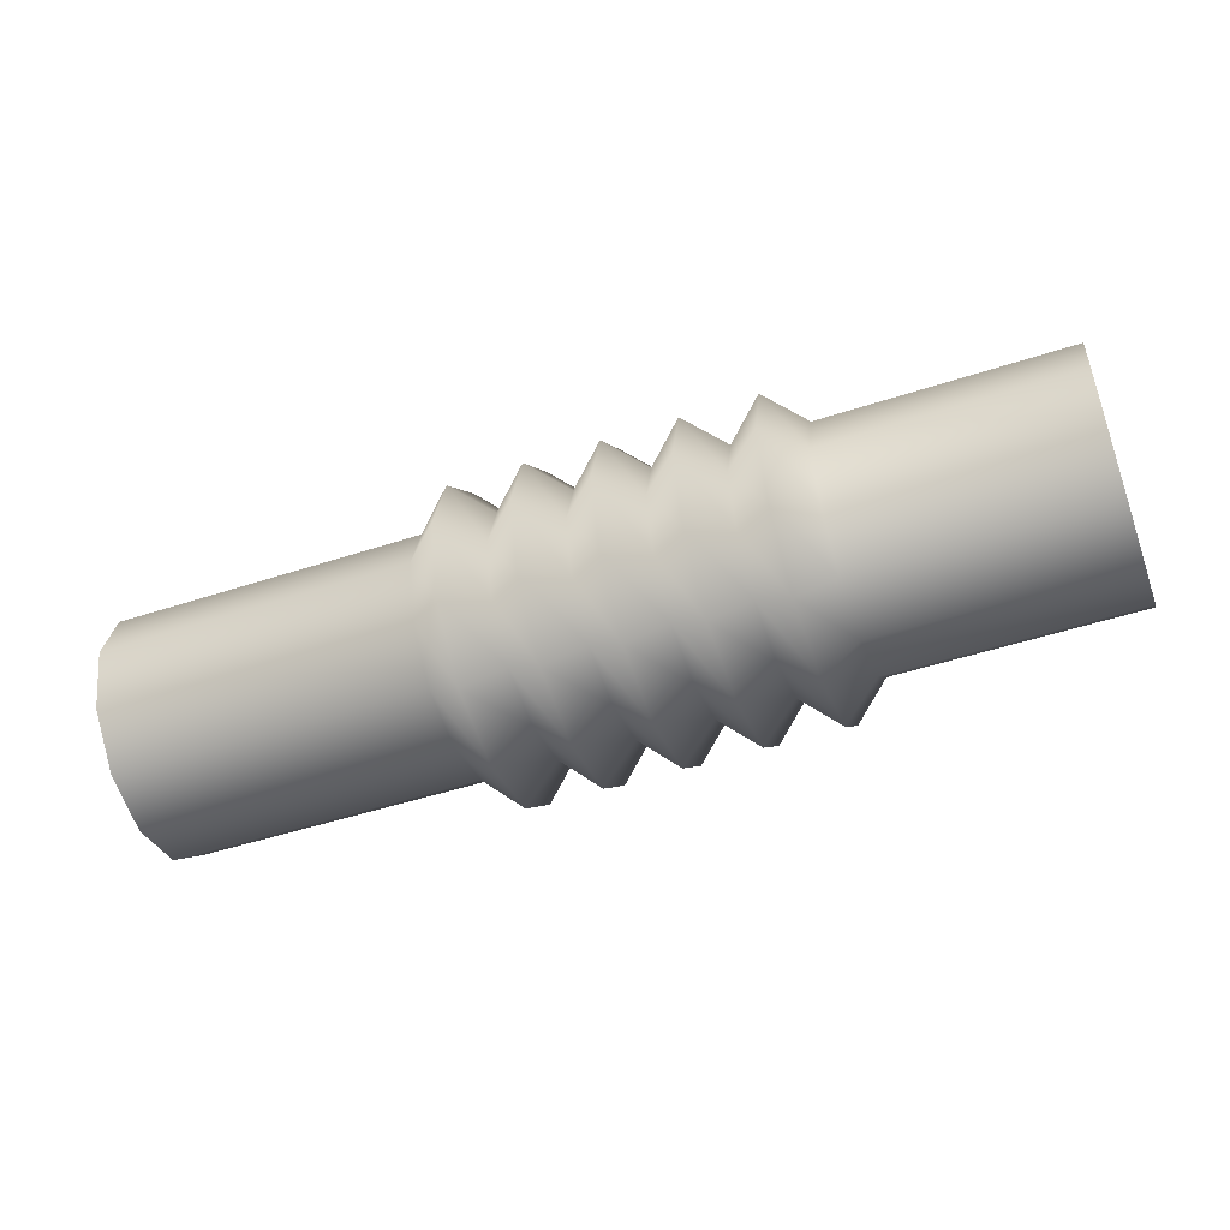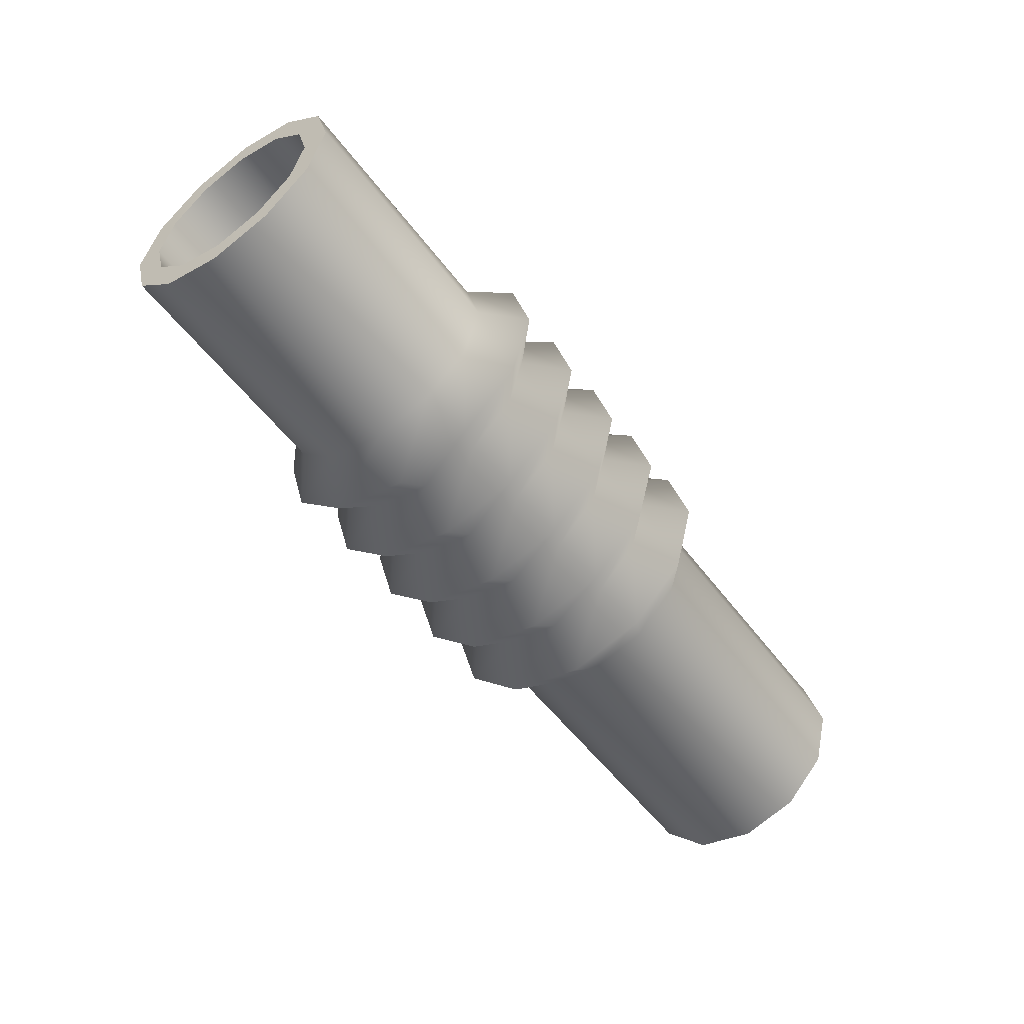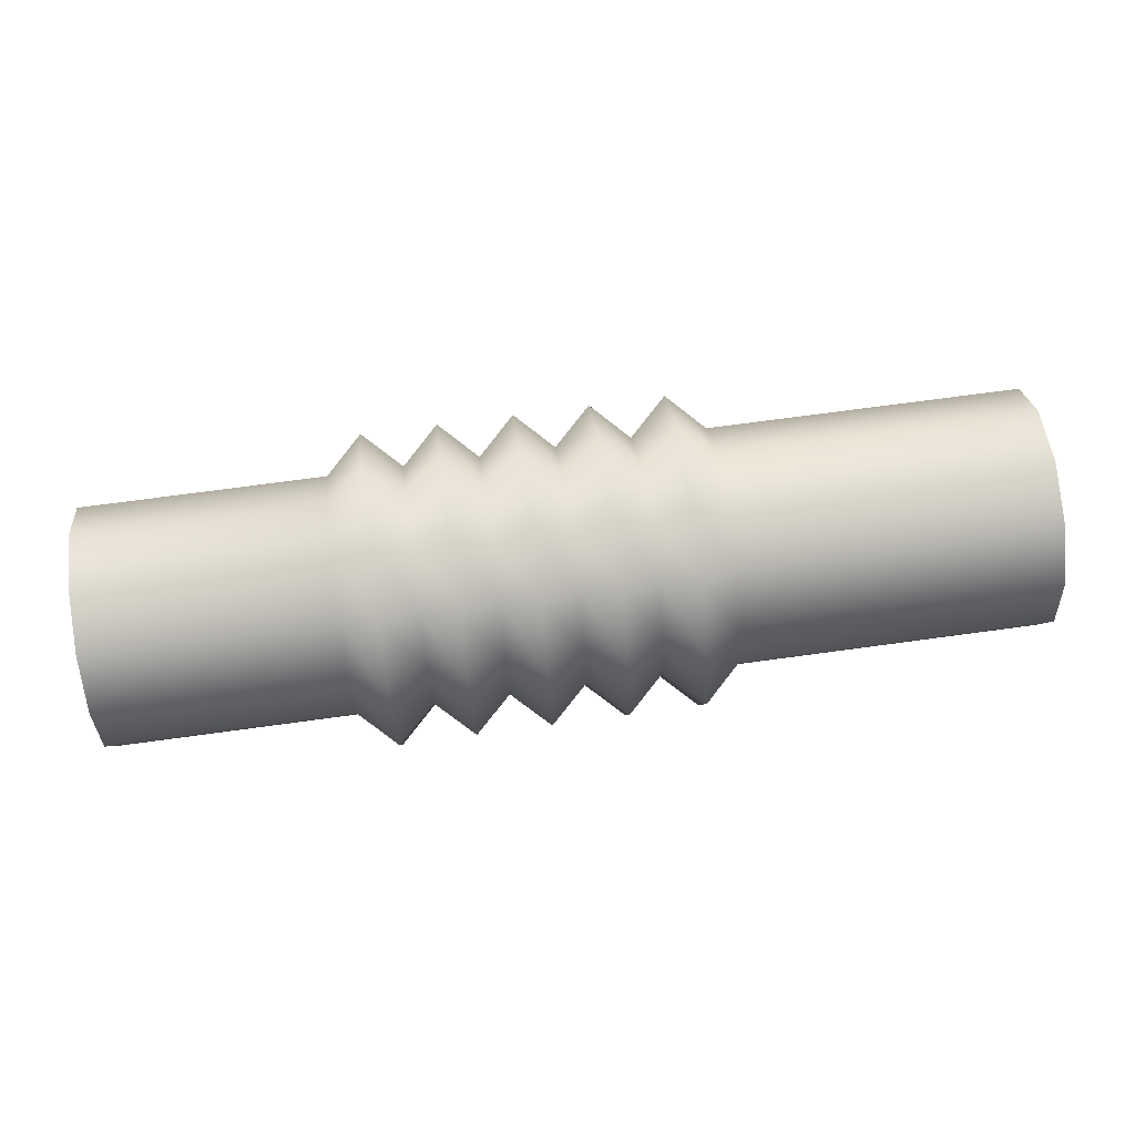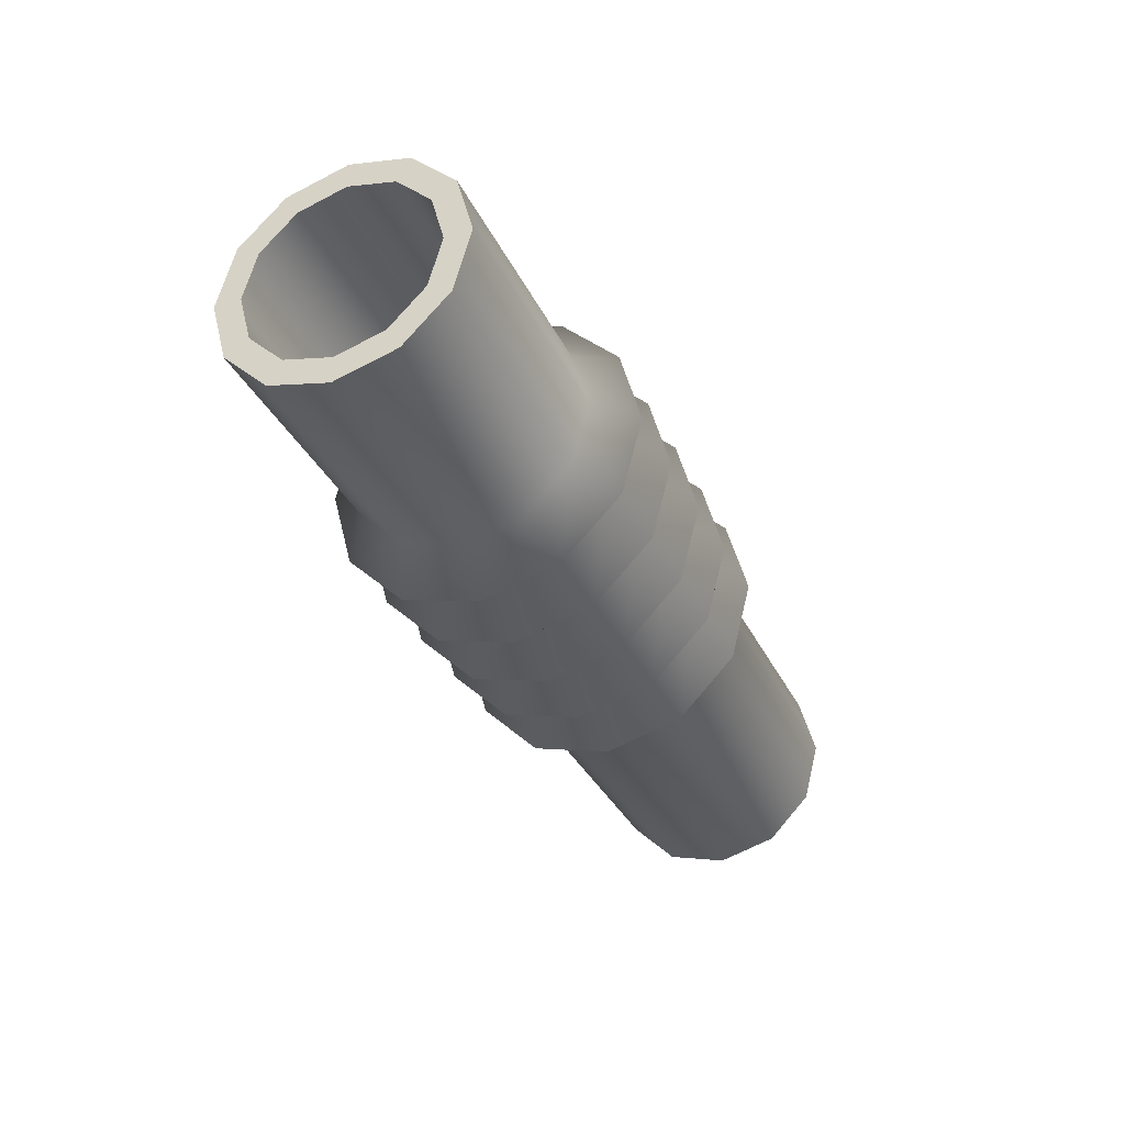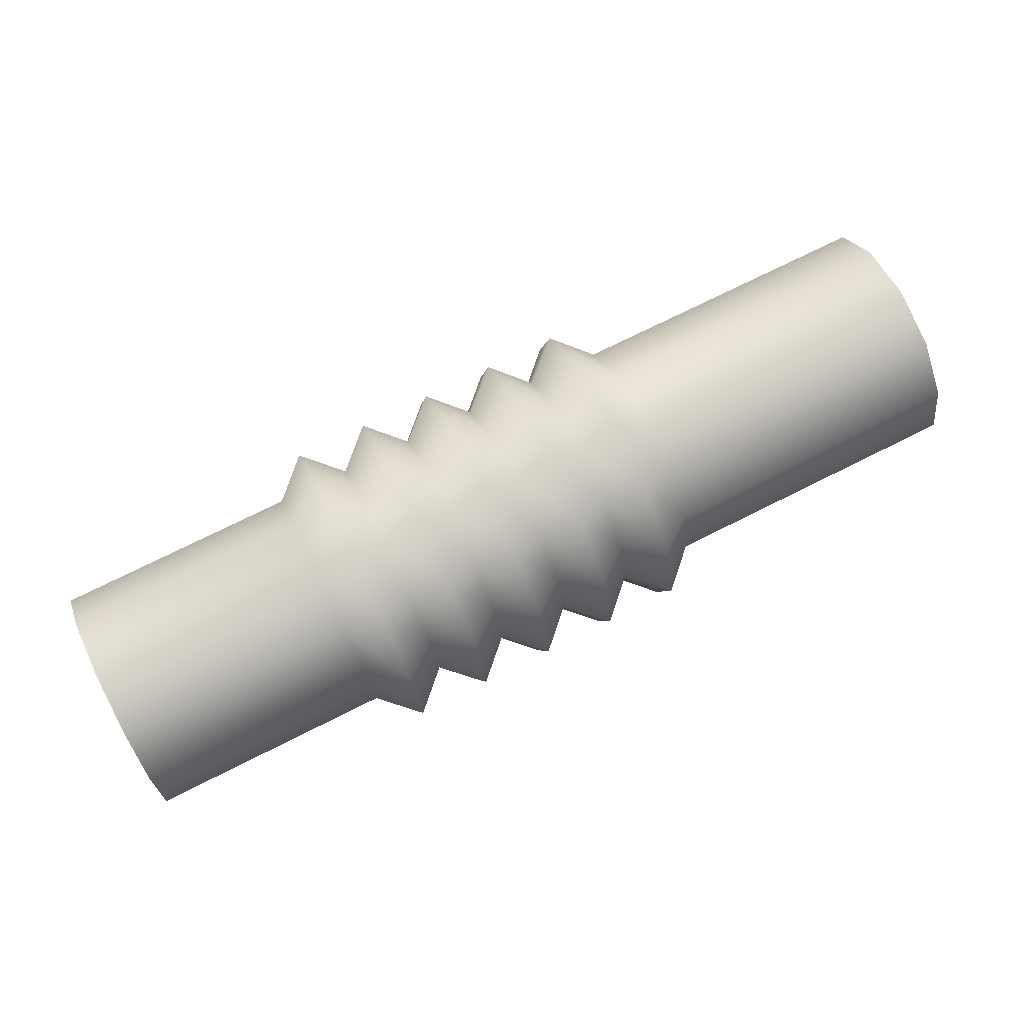
<metadata>
{"format":"obj","ext":"obj","renderer":"f3d","projection":"perspective","resolution":1024,"background":"white","views":[{"elev":-49.0,"azim":-160.0,"up":"+Y"},{"elev":-54.2,"azim":-53.8,"up":"+Z"},{"elev":70.5,"azim":-7.8,"up":"+Z"},{"elev":-34.3,"azim":-66.9,"up":"+Y"},{"elev":72.8,"azim":-26.7,"up":"+Z"}]}
</metadata>
<code>
g default
v -0.8603 -0.009676 -0.1795
v -0.8603 0.08032 -0.1554
v -0.8604 0.1462 -0.08951
v -0.8604 0.1703 0.000488
v -0.8604 0.1462 0.09049
v -0.8604 0.08032 0.1564
v -0.8604 -0.009676 0.1805
v -0.8604 -0.09968 0.1564
v -0.8604 -0.1656 0.09049
v -0.8604 -0.1897 0.000488
v -0.8604 -0.1656 -0.08951
v -0.8603 -0.09968 -0.1554
v -0.3955 -0.009676 -0.1795
v -0.3955 0.08032 -0.1553
v -0.3955 0.1462 -0.08946
v -0.3955 0.1703 0.000537
v -0.3955 0.1462 0.09054
v -0.3955 0.08032 0.1564
v -0.3955 -0.009676 0.1805
v -0.3955 -0.09968 0.1564
v -0.3955 -0.1656 0.09054
v -0.3955 -0.1897 0.000537
v -0.3955 -0.1656 -0.08946
v -0.3955 -0.09968 -0.1553
v -0.2526 -0.009676 -0.1794
v -0.2526 0.08032 -0.1553
v -0.2526 0.1462 -0.08945
v -0.2526 0.1703 0.000551
v -0.2526 0.1462 0.09055
v -0.2526 0.08032 0.1564
v -0.2526 -0.009675 0.1806
v -0.2526 -0.09967 0.1564
v -0.2526 -0.1656 0.09055
v -0.2526 -0.1897 0.000553
v -0.2526 -0.1656 -0.08945
v -0.2526 -0.09968 -0.1553
v -0.1097 -0.009676 -0.1794
v -0.1097 0.08032 -0.1553
v -0.1098 0.1462 -0.08944
v -0.1098 0.1703 0.000563
v -0.1098 0.1462 0.09056
v -0.1098 0.08033 0.1564
v -0.1098 -0.009673 0.1806
v -0.1098 -0.09967 0.1564
v -0.1098 -0.1656 0.09057
v -0.1098 -0.1897 0.000565
v -0.1098 -0.1656 -0.08944
v -0.1097 -0.09968 -0.1553
v 0.03311 -0.009675 -0.1794
v 0.03311 0.08033 -0.1553
v 0.0331 0.1462 -0.08943
v 0.0331 0.1703 0.000571
v 0.03309 0.1462 0.09057
v 0.03309 0.08033 0.1565
v 0.03309 -0.009672 0.1806
v 0.03309 -0.09967 0.1565
v 0.0331 -0.1656 0.09057
v 0.0331 -0.1897 0.000573
v 0.03311 -0.1656 -0.08943
v 0.03311 -0.09967 -0.1553
v 0.176 -0.009675 -0.1794
v 0.176 0.08032 -0.1553
v 0.176 0.1462 -0.08942
v 0.176 0.1703 0.000577
v 0.176 0.1462 0.09058
v 0.1759 0.08033 0.1565
v 0.1759 -0.009674 0.1806
v 0.1759 -0.09967 0.1565
v 0.176 -0.1656 0.09058
v 0.176 -0.1897 0.000579
v 0.176 -0.1656 -0.08942
v 0.176 -0.09967 -0.1553
v 0.3188 -0.009676 -0.1794
v 0.3188 0.08032 -0.1553
v 0.3188 0.1462 -0.08941
v 0.3188 0.1703 0.000585
v 0.3188 0.1462 0.09058
v 0.3188 0.08032 0.1565
v 0.3188 -0.009676 0.1806
v 0.3188 -0.09968 0.1565
v 0.3188 -0.1656 0.09058
v 0.3188 -0.1897 0.000585
v 0.3188 -0.1656 -0.08941
v 0.3188 -0.09968 -0.1553
v 0.9179 -0.009676 -0.1794
v 0.9179 0.08032 -0.1553
v 0.9179 0.1462 -0.08937
v 0.9179 0.1703 0.000627
v 0.9179 0.1462 0.09063
v 0.9179 0.08032 0.1565
v 0.9179 -0.009676 0.1806
v 0.9179 -0.09968 0.1565
v 0.9179 -0.1656 0.09063
v 0.9179 -0.1897 0.000627
v 0.9179 -0.1656 -0.08937
v 0.9179 -0.09968 -0.1553
v 0.918 -0.009676 -0.2294
v 0.9179 0.1053 -0.1986
v 0.9179 0.1895 -0.1144
v 0.9179 0.2203 0.000627
v 0.9179 0.1895 0.1156
v 0.9179 0.1053 0.1998
v 0.9179 -0.009676 0.2306
v 0.9179 -0.1247 0.1998
v 0.9179 -0.2089 0.1156
v 0.9179 -0.2397 0.000627
v 0.9179 -0.2089 -0.1144
v 0.9179 -0.1247 -0.1986
v 0.3188 -0.009676 -0.2294
v 0.3188 0.1053 -0.1986
v 0.3188 0.1895 -0.1144
v 0.3188 0.2203 0.000585
v 0.3188 0.1895 0.1156
v 0.3188 0.1053 0.1998
v 0.3188 -0.009676 0.2306
v 0.3188 -0.1247 0.1998
v 0.3188 -0.2089 0.1156
v 0.3188 -0.2397 0.000585
v 0.3188 -0.2089 -0.1144
v 0.3188 -0.1247 -0.1986
v 0.176 -0.009675 -0.2294
v 0.176 0.1053 -0.1986
v 0.176 0.1895 -0.1144
v 0.176 0.2203 0.000577
v 0.1759 0.1895 0.1156
v 0.1759 0.1053 0.1998
v 0.1759 -0.009673 0.2306
v 0.1759 -0.1247 0.1998
v 0.176 -0.2089 0.1156
v 0.176 -0.2397 0.000579
v 0.176 -0.2089 -0.1144
v 0.176 -0.1247 -0.1986
v 0.03311 -0.009675 -0.2294
v 0.03311 0.1053 -0.1986
v 0.03311 0.1895 -0.1144
v 0.0331 0.2203 0.00057
v 0.03309 0.1895 0.1156
v 0.03309 0.1053 0.1998
v 0.03309 -0.009672 0.2306
v 0.03309 -0.1247 0.1998
v 0.0331 -0.2089 0.1156
v 0.0331 -0.2397 0.000573
v 0.03311 -0.2089 -0.1144
v 0.03311 -0.1247 -0.1986
v -0.1097 -0.009676 -0.2294
v -0.1097 0.1053 -0.1986
v -0.1098 0.1895 -0.1144
v -0.1098 0.2203 0.000563
v -0.1098 0.1895 0.1156
v -0.1098 0.1053 0.1997
v -0.1098 -0.009673 0.2306
v -0.1098 -0.1247 0.1998
v -0.1098 -0.2089 0.1156
v -0.1098 -0.2397 0.000566
v -0.1098 -0.2089 -0.1144
v -0.1097 -0.1247 -0.1986
v -0.2526 -0.009677 -0.2294
v -0.2526 0.1053 -0.1986
v -0.2526 0.1895 -0.1144
v -0.2526 0.2203 0.000551
v -0.2526 0.1895 0.1156
v -0.2526 0.1053 0.1997
v -0.2526 -0.009675 0.2306
v -0.2526 -0.1247 0.1997
v -0.2526 -0.2089 0.1156
v -0.2526 -0.2397 0.000553
v -0.2526 -0.2089 -0.1144
v -0.2526 -0.1247 -0.1986
v -0.3955 -0.009676 -0.2295
v -0.3955 0.1053 -0.1986
v -0.3955 0.1895 -0.1145
v -0.3955 0.2203 0.000537
v -0.3955 0.1895 0.1155
v -0.3955 0.1053 0.1997
v -0.3955 -0.009676 0.2305
v -0.3955 -0.1247 0.1997
v -0.3955 -0.2089 0.1155
v -0.3955 -0.2397 0.000537
v -0.3955 -0.2089 -0.1145
v -0.3955 -0.1247 -0.1986
v -0.8603 -0.009676 -0.2295
v -0.8603 0.1053 -0.1987
v -0.8603 0.1895 -0.1145
v -0.8604 0.2203 0.000488
v -0.8604 0.1895 0.1155
v -0.8604 0.1053 0.1997
v -0.8604 -0.009676 0.2305
v -0.8604 -0.1247 0.1997
v -0.8604 -0.2089 0.1155
v -0.8604 -0.2397 0.000488
v -0.8603 -0.2089 -0.1145
v -0.8603 -0.1247 -0.1987
v 0.2474 -0.3099 0.000582
v 0.2474 -0.2697 -0.1495
v 0.2474 -0.1598 -0.2594
v 0.2474 -0.009675 -0.2997
v 0.2474 0.1404 -0.2594
v 0.2474 0.2503 -0.1495
v 0.2474 0.2906 0.000581
v 0.2474 0.2503 0.1507
v 0.2474 0.1404 0.2606
v 0.2474 -0.009674 0.3008
v 0.2474 -0.1598 0.2606
v 0.2474 -0.2697 0.1507
v 0.1045 -0.3099 0.000576
v 0.1045 -0.2697 -0.1495
v 0.1045 -0.1598 -0.2594
v 0.1045 -0.009675 -0.2997
v 0.1045 0.1404 -0.2594
v 0.1045 0.2503 -0.1495
v 0.1045 0.2906 0.000573
v 0.1045 0.2503 0.1507
v 0.1045 0.1404 0.2606
v 0.1045 -0.009672 0.3008
v 0.1045 -0.1598 0.2606
v 0.1045 -0.2697 0.1507
v -0.03832 -0.3099 0.000572
v -0.03832 -0.2697 -0.1495
v -0.03831 -0.1598 -0.2594
v -0.03831 -0.009676 -0.2997
v -0.03832 0.1404 -0.2594
v -0.03832 0.2503 -0.1496
v -0.03833 0.2906 0.000567
v -0.03834 0.2503 0.1507
v -0.03834 0.1404 0.2606
v -0.03834 -0.009671 0.3008
v -0.03834 -0.1598 0.2606
v -0.03833 -0.2697 0.1507
v -0.1812 -0.3099 0.00056
v -0.1812 -0.2697 -0.1496
v -0.1812 -0.1598 -0.2595
v -0.1812 -0.009677 -0.2997
v -0.1812 0.1404 -0.2595
v -0.1812 0.2503 -0.1496
v -0.1812 0.2906 0.000557
v -0.1812 0.2503 0.1507
v -0.1812 0.1404 0.2606
v -0.1812 -0.009674 0.3008
v -0.1812 -0.1598 0.2606
v -0.1812 -0.2697 0.1507
v -0.324 -0.3099 0.000545
v -0.324 -0.2697 -0.1496
v -0.324 -0.1598 -0.2595
v -0.324 -0.009676 -0.2997
v -0.324 0.1404 -0.2595
v -0.324 0.2503 -0.1496
v -0.324 0.2906 0.000544
v -0.3241 0.2503 0.1507
v -0.3241 0.1404 0.2606
v -0.3241 -0.009675 0.3008
v -0.3241 -0.1598 0.2606
v -0.3241 -0.2697 0.1507
g FoodMediumRUpperArm
f 2 1 13 14
f 3 2 14 15
f 4 3 15 16
f 5 4 16 17
f 6 5 17 18
f 7 6 18 19
f 8 7 19 20
f 9 8 20 21
f 10 9 21 22
f 11 10 22 23
f 12 11 23 24
f 1 12 24 13
f 14 13 25 26
f 15 14 26 27
f 16 15 27 28
f 17 16 28 29
f 18 17 29 30
f 19 18 30 31
f 20 19 31 32
f 21 20 32 33
f 22 21 33 34
f 23 22 34 35
f 24 23 35 36
f 13 24 36 25
f 26 25 37 38
f 27 26 38 39
f 28 27 39 40
f 29 28 40 41
f 30 29 41 42
f 31 30 42 43
f 32 31 43 44
f 33 32 44 45
f 34 33 45 46
f 35 34 46 47
f 36 35 47 48
f 25 36 48 37
f 38 37 49 50
f 39 38 50 51
f 40 39 51 52
f 41 40 52 53
f 42 41 53 54
f 43 42 54 55
f 44 43 55 56
f 45 44 56 57
f 46 45 57 58
f 47 46 58 59
f 48 47 59 60
f 37 48 60 49
f 50 49 61 62
f 51 50 62 63
f 52 51 63 64
f 53 52 64 65
f 54 53 65 66
f 55 54 66 67
f 56 55 67 68
f 57 56 68 69
f 58 57 69 70
f 59 58 70 71
f 60 59 71 72
f 49 60 72 61
f 62 61 73 74
f 63 62 74 75
f 64 63 75 76
f 65 64 76 77
f 66 65 77 78
f 67 66 78 79
f 68 67 79 80
f 69 68 80 81
f 70 69 81 82
f 71 70 82 83
f 72 71 83 84
f 61 72 84 73
f 74 73 85 86
f 75 74 86 87
f 76 75 87 88
f 77 76 88 89
f 78 77 89 90
f 79 78 90 91
f 80 79 91 92
f 81 80 92 93
f 82 81 93 94
f 83 82 94 95
f 84 83 95 96
f 73 84 96 85
f 86 85 97 98
f 87 86 98 99
f 88 87 99 100
f 89 88 100 101
f 90 89 101 102
f 91 90 102 103
f 92 91 103 104
f 93 92 104 105
f 94 93 105 106
f 95 94 106 107
f 96 95 107 108
f 85 96 108 97
f 98 97 109 110
f 99 98 110 111
f 100 99 111 112
f 101 100 112 113
f 102 101 113 114
f 103 102 114 115
f 104 103 115 116
f 105 104 116 117
f 106 105 117 118
f 107 106 118 119
f 108 107 119 120
f 97 108 120 109
f 110 109 196 197
f 111 110 197 198
f 112 111 198 199
f 113 112 199 200
f 114 113 200 201
f 115 114 201 202
f 116 115 202 203
f 117 116 203 204
f 118 117 204 193
f 119 118 193 194
f 120 119 194 195
f 109 120 195 196
f 122 121 208 209
f 123 122 209 210
f 124 123 210 211
f 125 124 211 212
f 126 125 212 213
f 127 126 213 214
f 128 127 214 215
f 129 128 215 216
f 130 129 216 205
f 131 130 205 206
f 132 131 206 207
f 121 132 207 208
f 134 133 220 221
f 135 134 221 222
f 136 135 222 223
f 137 136 223 224
f 138 137 224 225
f 139 138 225 226
f 140 139 226 227
f 141 140 227 228
f 142 141 228 217
f 143 142 217 218
f 144 143 218 219
f 133 144 219 220
f 146 145 232 233
f 147 146 233 234
f 148 147 234 235
f 149 148 235 236
f 150 149 236 237
f 151 150 237 238
f 152 151 238 239
f 153 152 239 240
f 154 153 240 229
f 155 154 229 230
f 156 155 230 231
f 145 156 231 232
f 158 157 244 245
f 159 158 245 246
f 160 159 246 247
f 161 160 247 248
f 162 161 248 249
f 163 162 249 250
f 164 163 250 251
f 165 164 251 252
f 166 165 252 241
f 167 166 241 242
f 168 167 242 243
f 157 168 243 244
f 170 169 181 182
f 171 170 182 183
f 172 171 183 184
f 173 172 184 185
f 174 173 185 186
f 175 174 186 187
f 176 175 187 188
f 177 176 188 189
f 178 177 189 190
f 179 178 190 191
f 180 179 191 192
f 169 180 192 181
f 182 181 1 2
f 183 182 2 3
f 184 183 3 4
f 185 184 4 5
f 186 185 5 6
f 187 186 6 7
f 188 187 7 8
f 189 188 8 9
f 190 189 9 10
f 191 190 10 11
f 192 191 11 12
f 181 192 12 1
f 194 193 130 131
f 195 194 131 132
f 196 195 132 121
f 197 196 121 122
f 198 197 122 123
f 199 198 123 124
f 200 199 124 125
f 201 200 125 126
f 202 201 126 127
f 203 202 127 128
f 204 203 128 129
f 193 204 129 130
f 206 205 142 143
f 207 206 143 144
f 208 207 144 133
f 209 208 133 134
f 210 209 134 135
f 211 210 135 136
f 212 211 136 137
f 213 212 137 138
f 214 213 138 139
f 215 214 139 140
f 216 215 140 141
f 205 216 141 142
f 218 217 154 155
f 219 218 155 156
f 220 219 156 145
f 221 220 145 146
f 222 221 146 147
f 223 222 147 148
f 224 223 148 149
f 225 224 149 150
f 226 225 150 151
f 227 226 151 152
f 228 227 152 153
f 217 228 153 154
f 230 229 166 167
f 231 230 167 168
f 232 231 168 157
f 233 232 157 158
f 234 233 158 159
f 235 234 159 160
f 236 235 160 161
f 237 236 161 162
f 238 237 162 163
f 239 238 163 164
f 240 239 164 165
f 229 240 165 166
f 242 241 178 179
f 243 242 179 180
f 244 243 180 169
f 245 244 169 170
f 246 245 170 171
f 247 246 171 172
f 248 247 172 173
f 249 248 173 174
f 250 249 174 175
f 251 250 175 176
f 252 251 176 177
f 241 252 177 178

</code>
